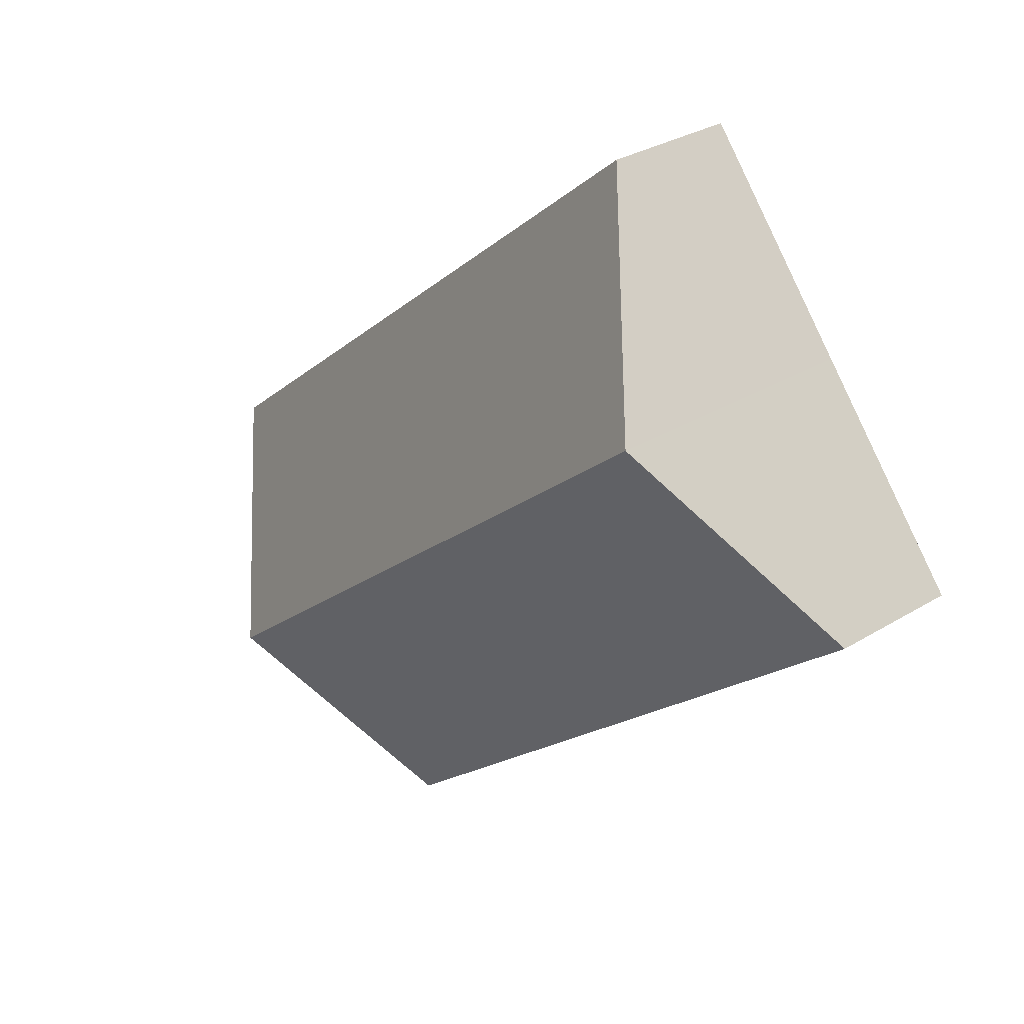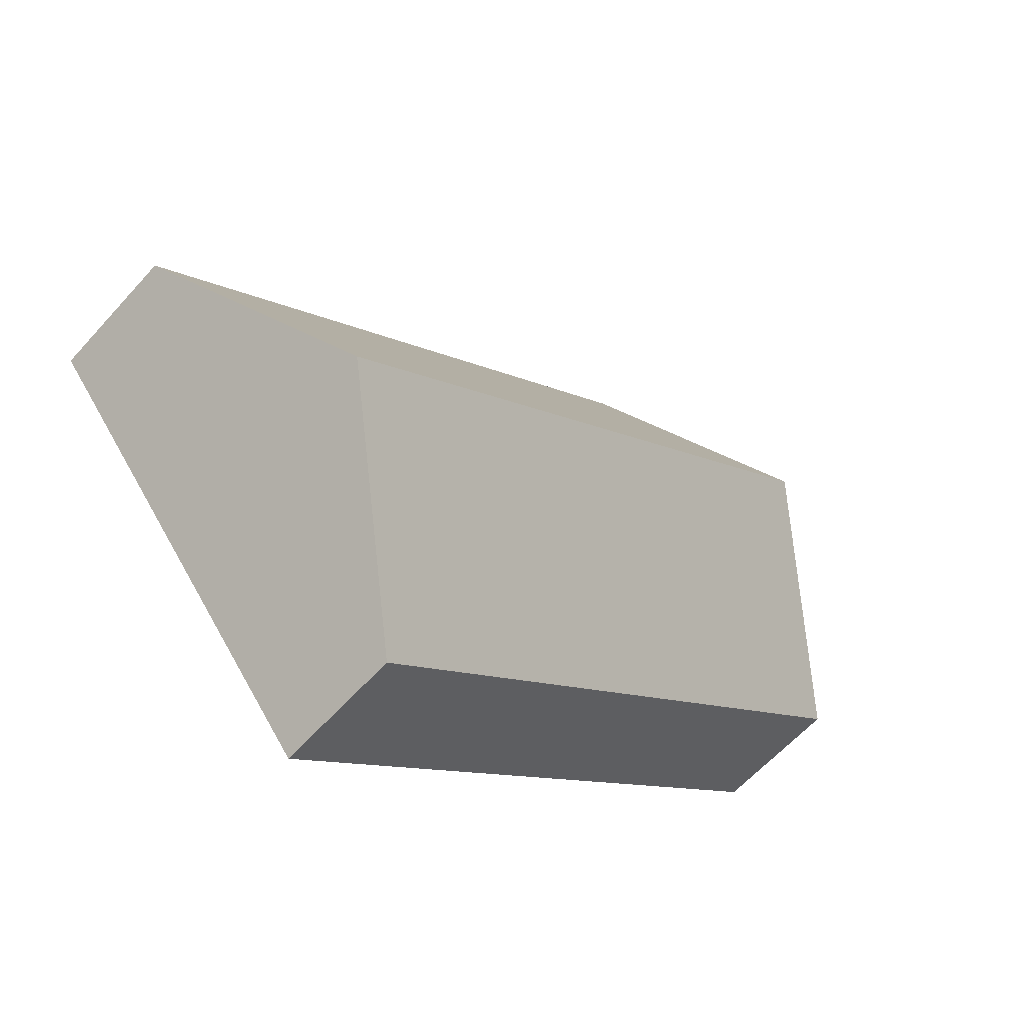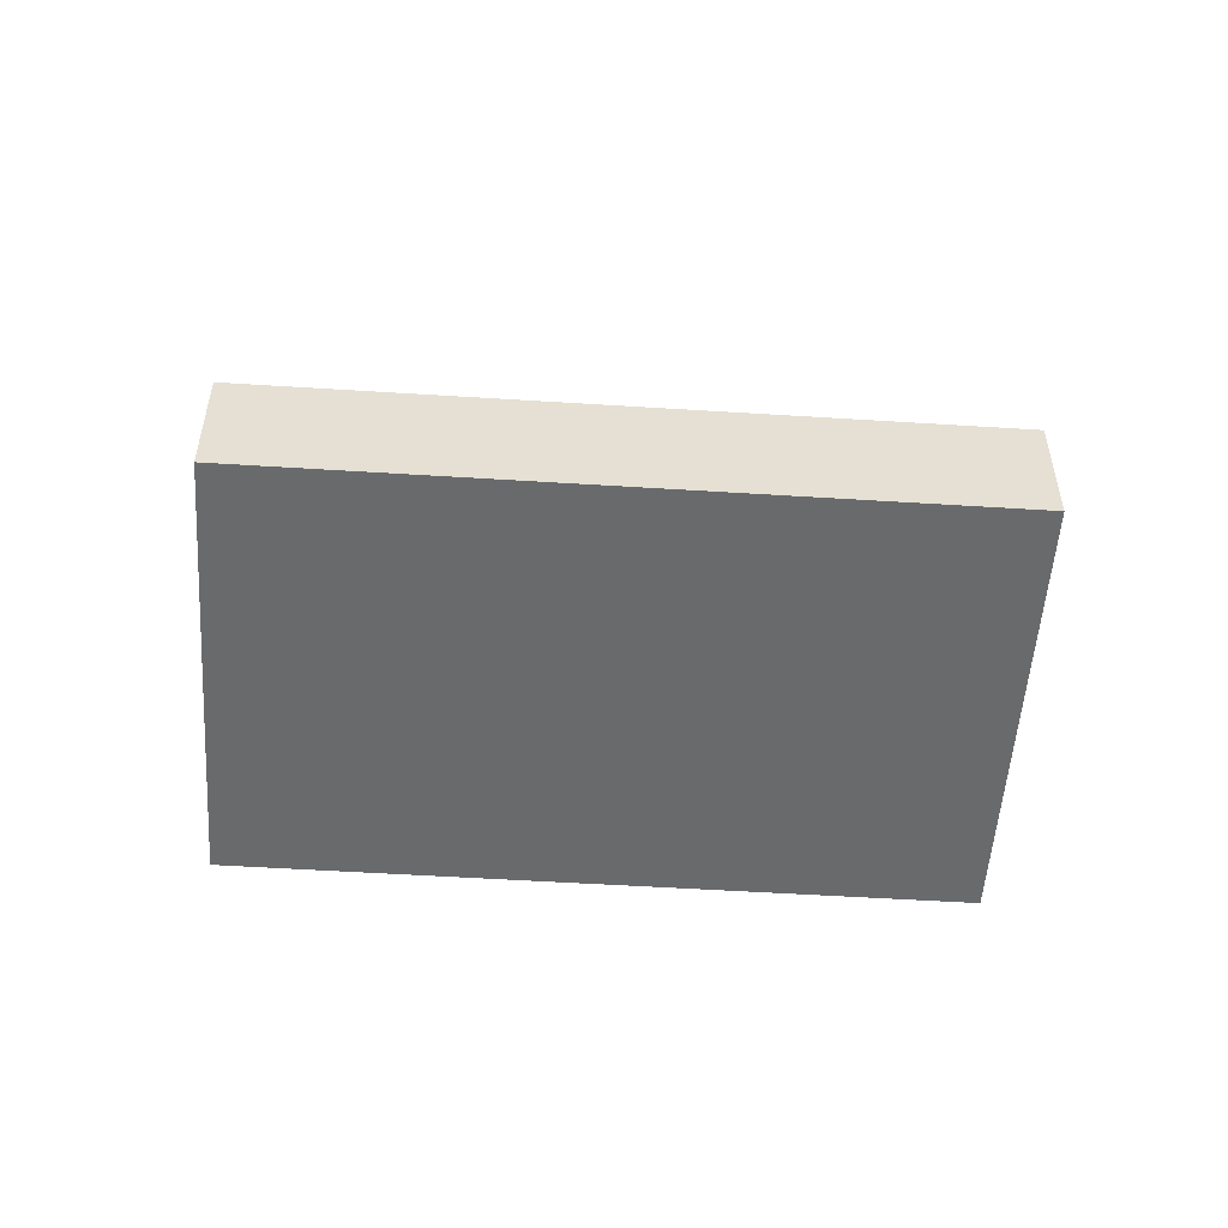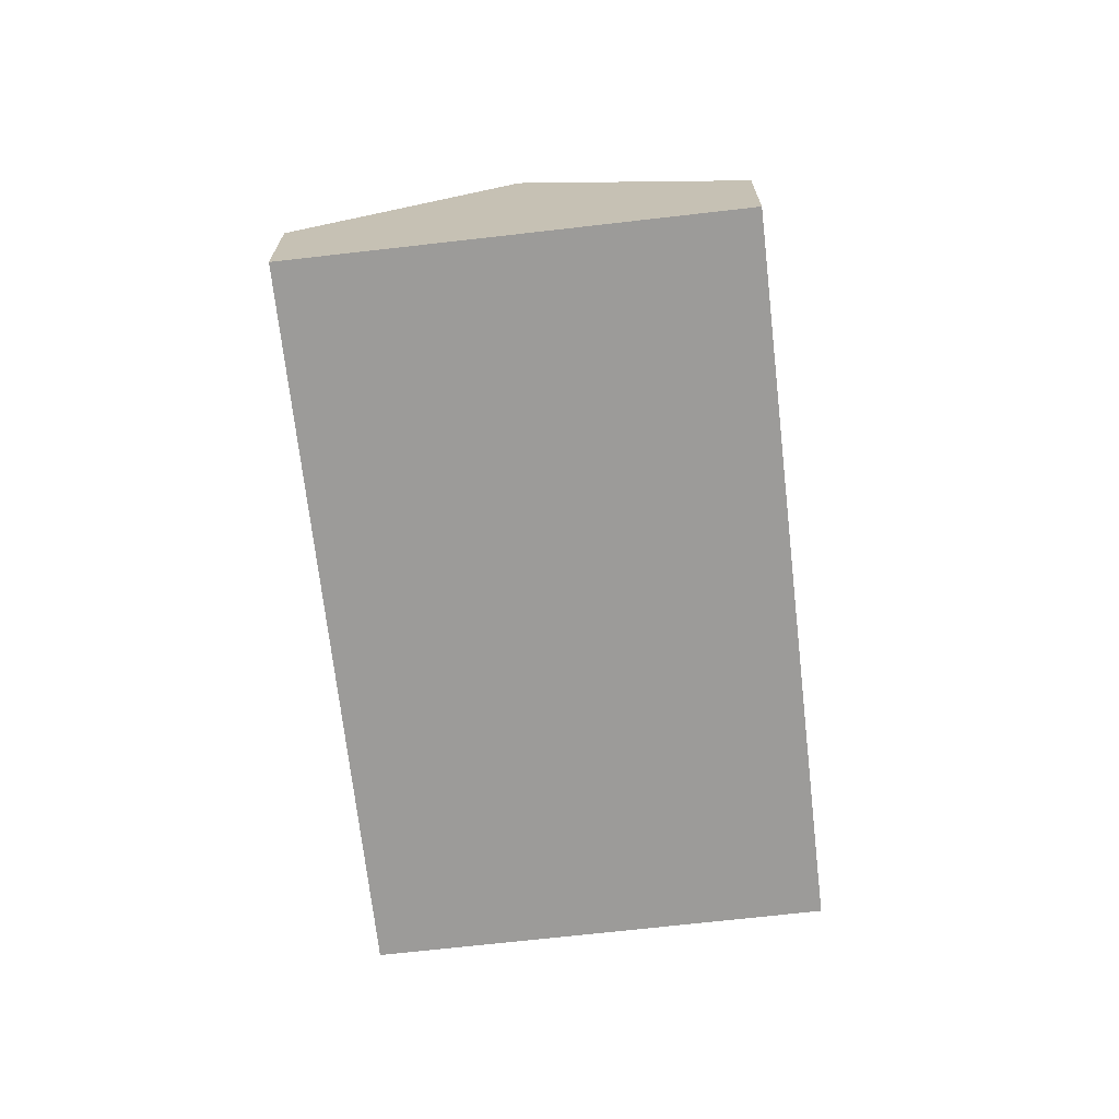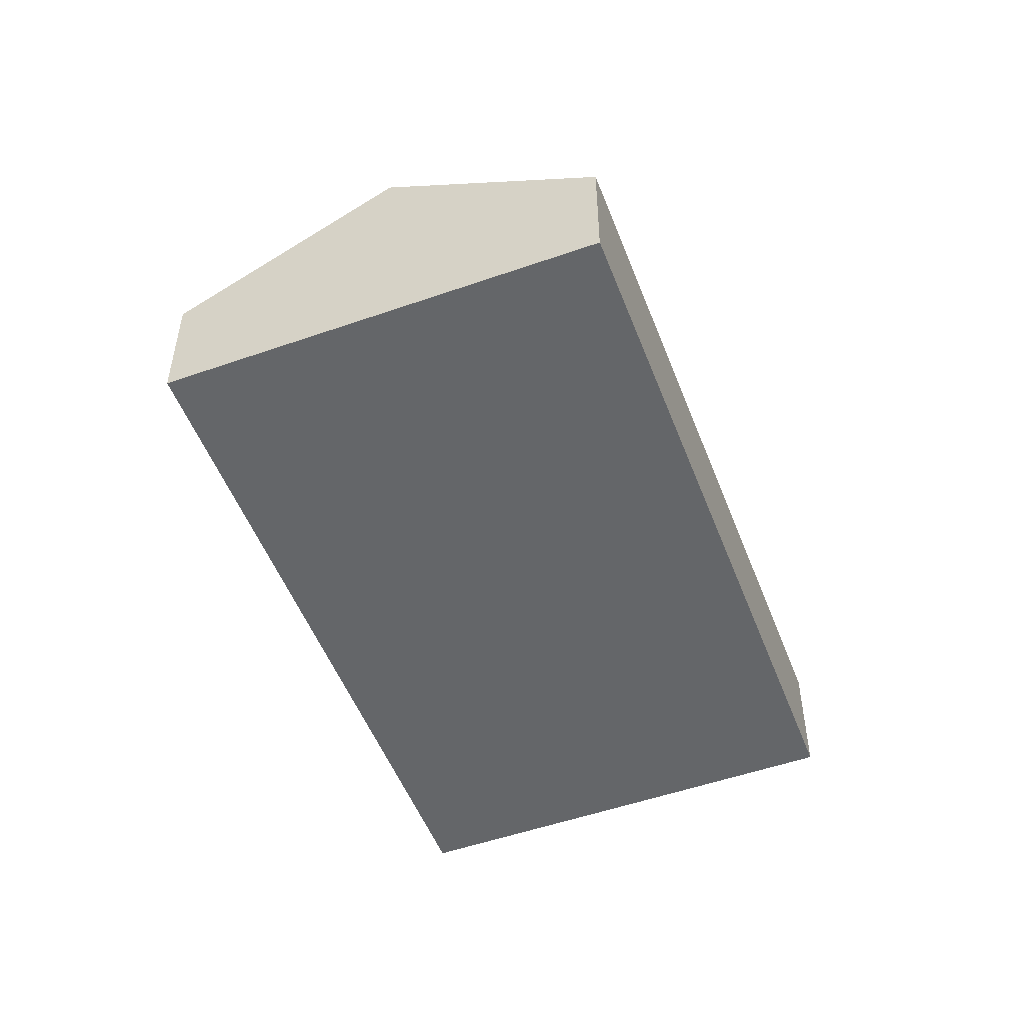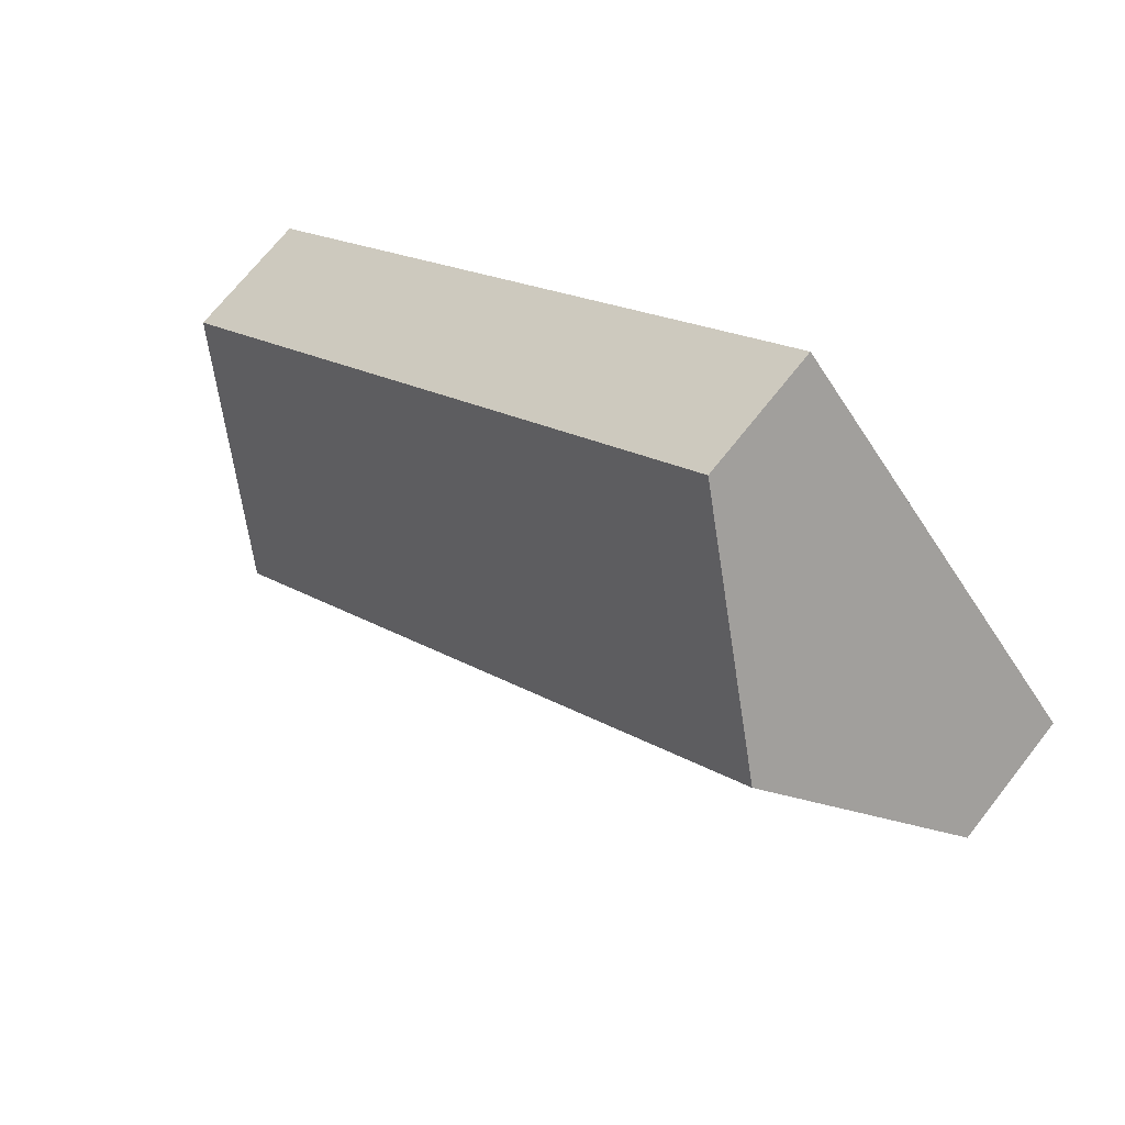
<metadata>
{"format":"obj","ext":"obj","renderer":"f3d","projection":"perspective","resolution":1024,"background":"white","views":[{"elev":30.9,"azim":-131.3,"up":"+Z"},{"elev":-60.6,"azim":138.4,"up":"+Z"},{"elev":-52.9,"azim":-144.2,"up":"+Y"},{"elev":-69.8,"azim":-43.8,"up":"+Y"},{"elev":-51.7,"azim":-29.5,"up":"+Y"},{"elev":69.5,"azim":-141.9,"up":"+Z"}]}
</metadata>
<code>
v  6.616 0.974 -0.903
v  1.128 1.92 1.358
v  2.255 0.974 2.717
v  5.489 1.92 -2.262
v  4.361 0.974 -3.62
v  0 0.974 5.964e-17
v  4.361 2.217e-16 -3.62
v  0 0 0
v  1.128 -8.315e-17 1.358
v  2.255 -1.664e-16 2.717
v  6.616 5.529e-17 -0.903
v  5.489 1.385e-16 -2.262
g defaultobject
f 1 2 3
f 2 1 4
f 5 2 4
f 2 5 6
f 7 6 5
f 6 7 8
f 8 2 6
f 2 8 9
f 2 9 3
f 3 9 10
f 10 1 3
f 1 10 11
f 4 7 5
f 7 4 1
f 7 1 12
f 12 1 11
f 9 11 10
f 11 9 8
f 11 8 7
f 11 7 12

</code>
